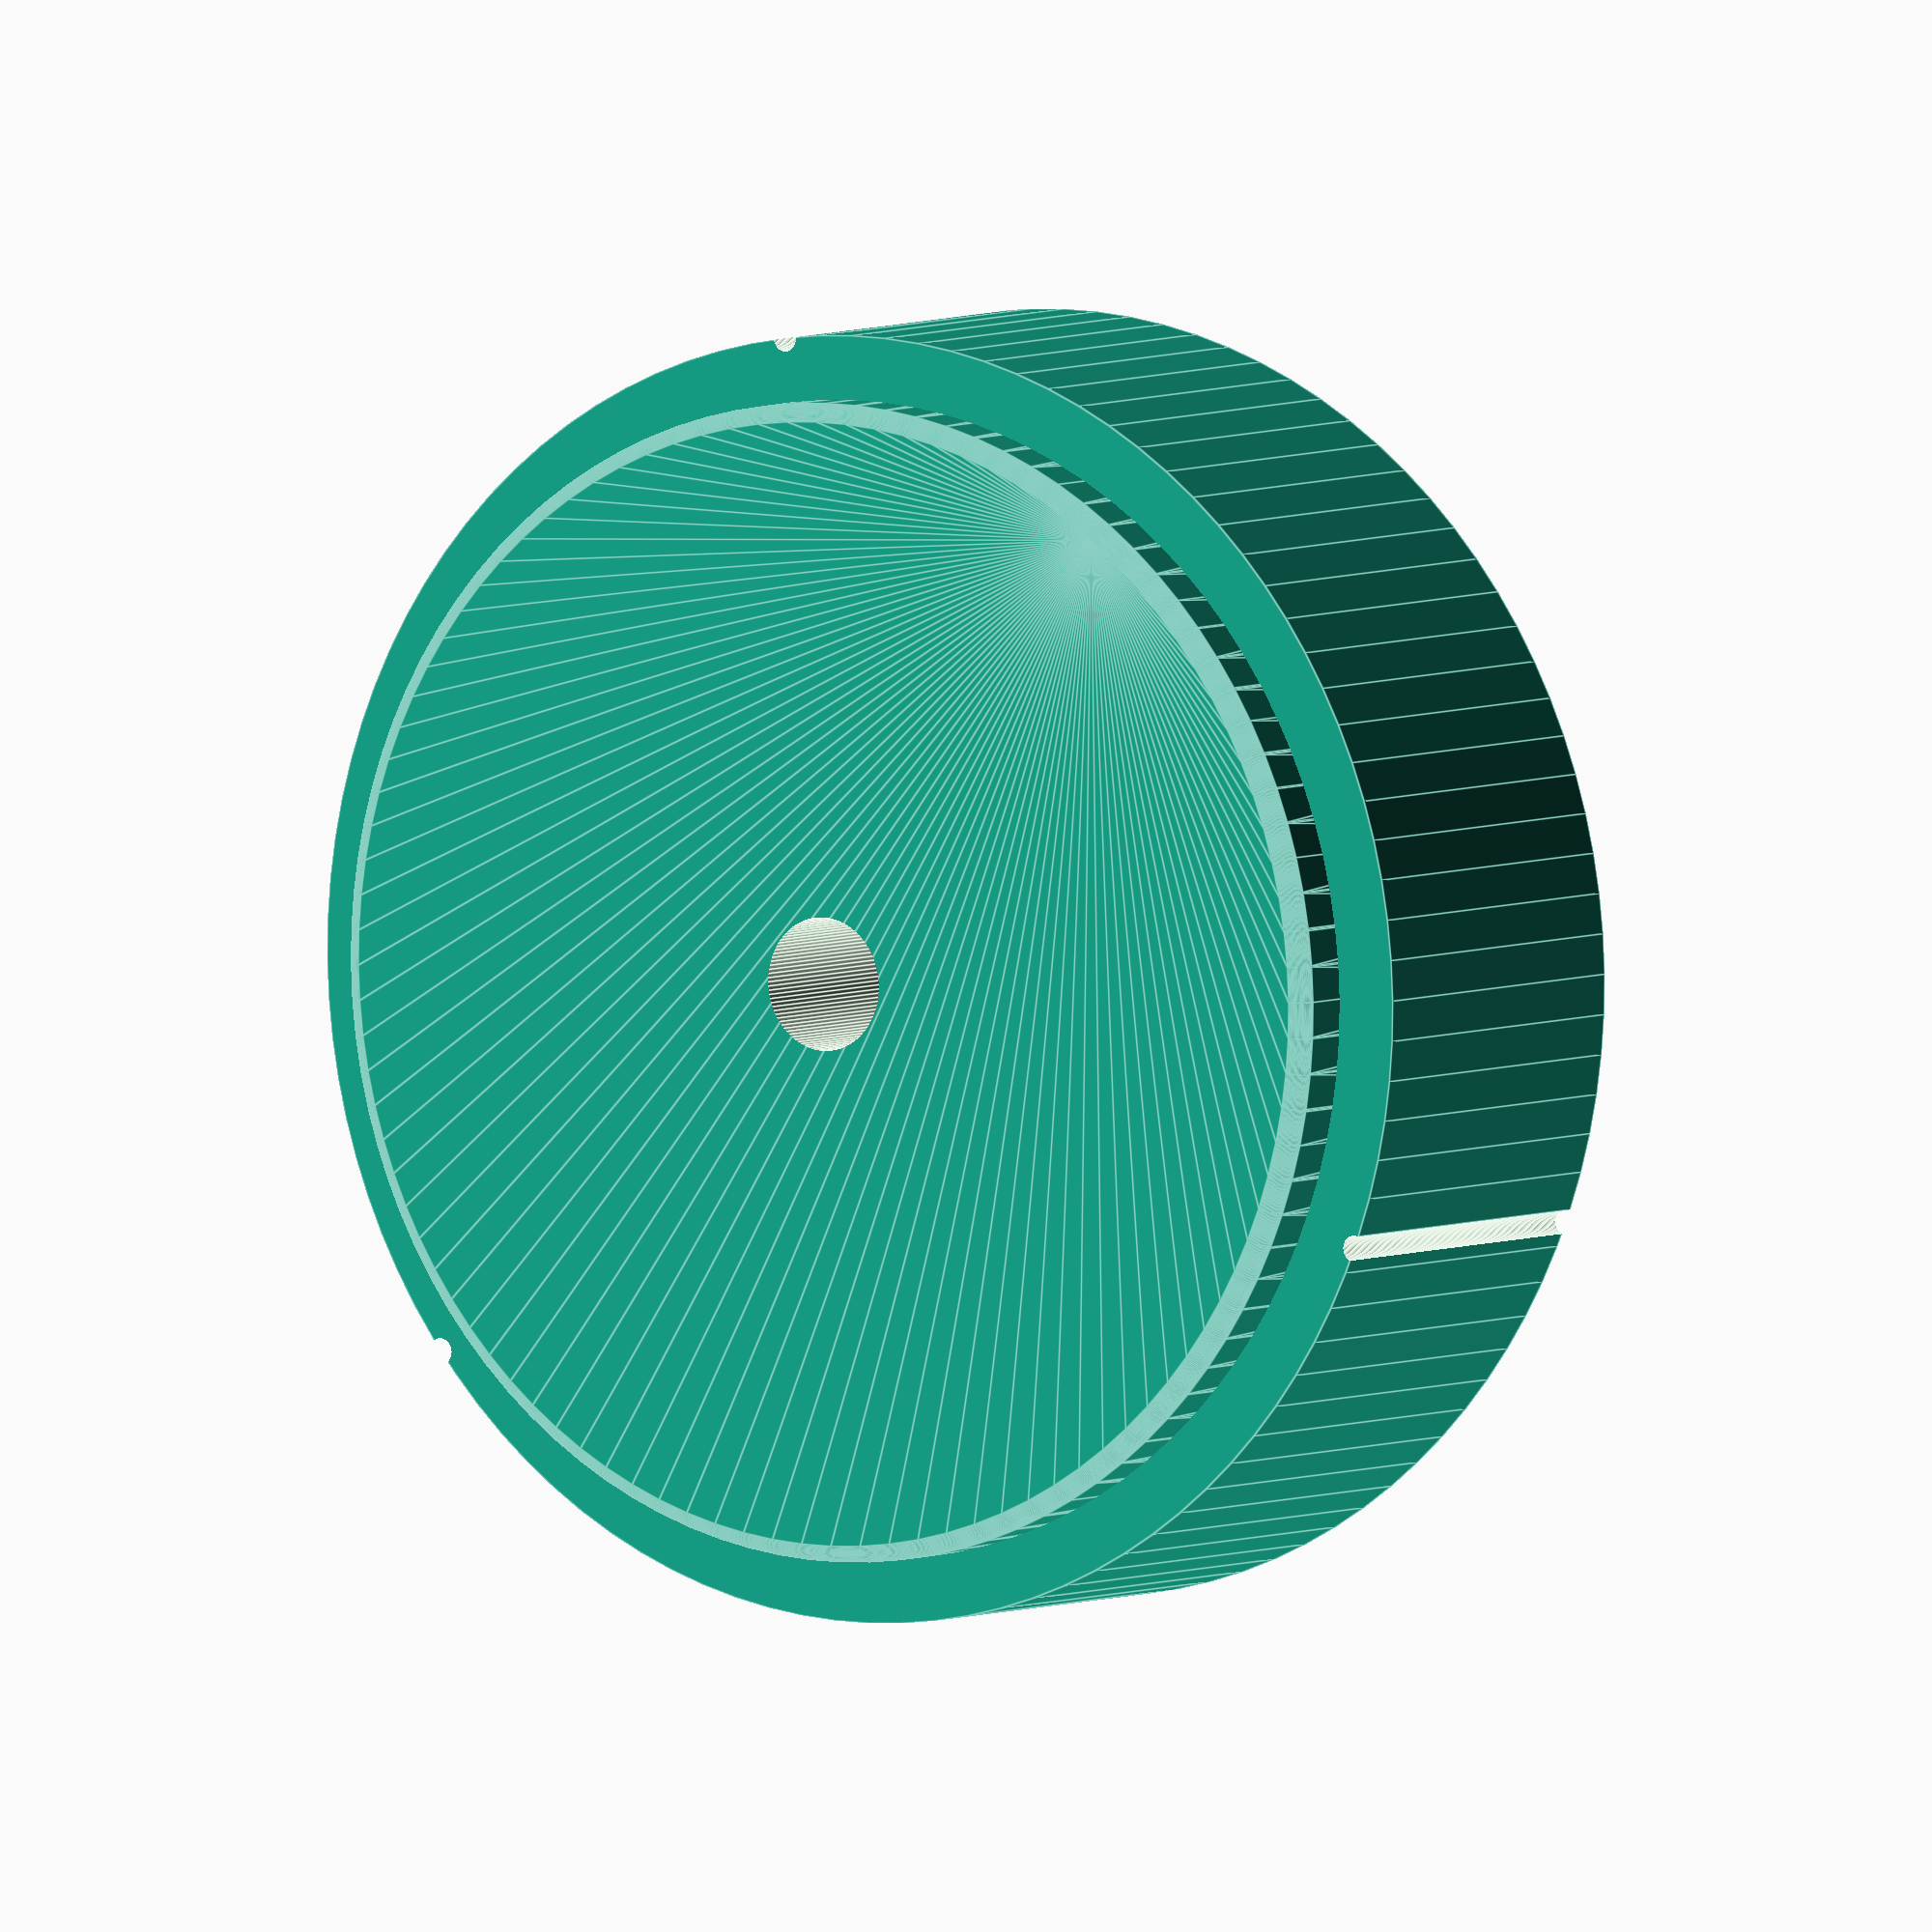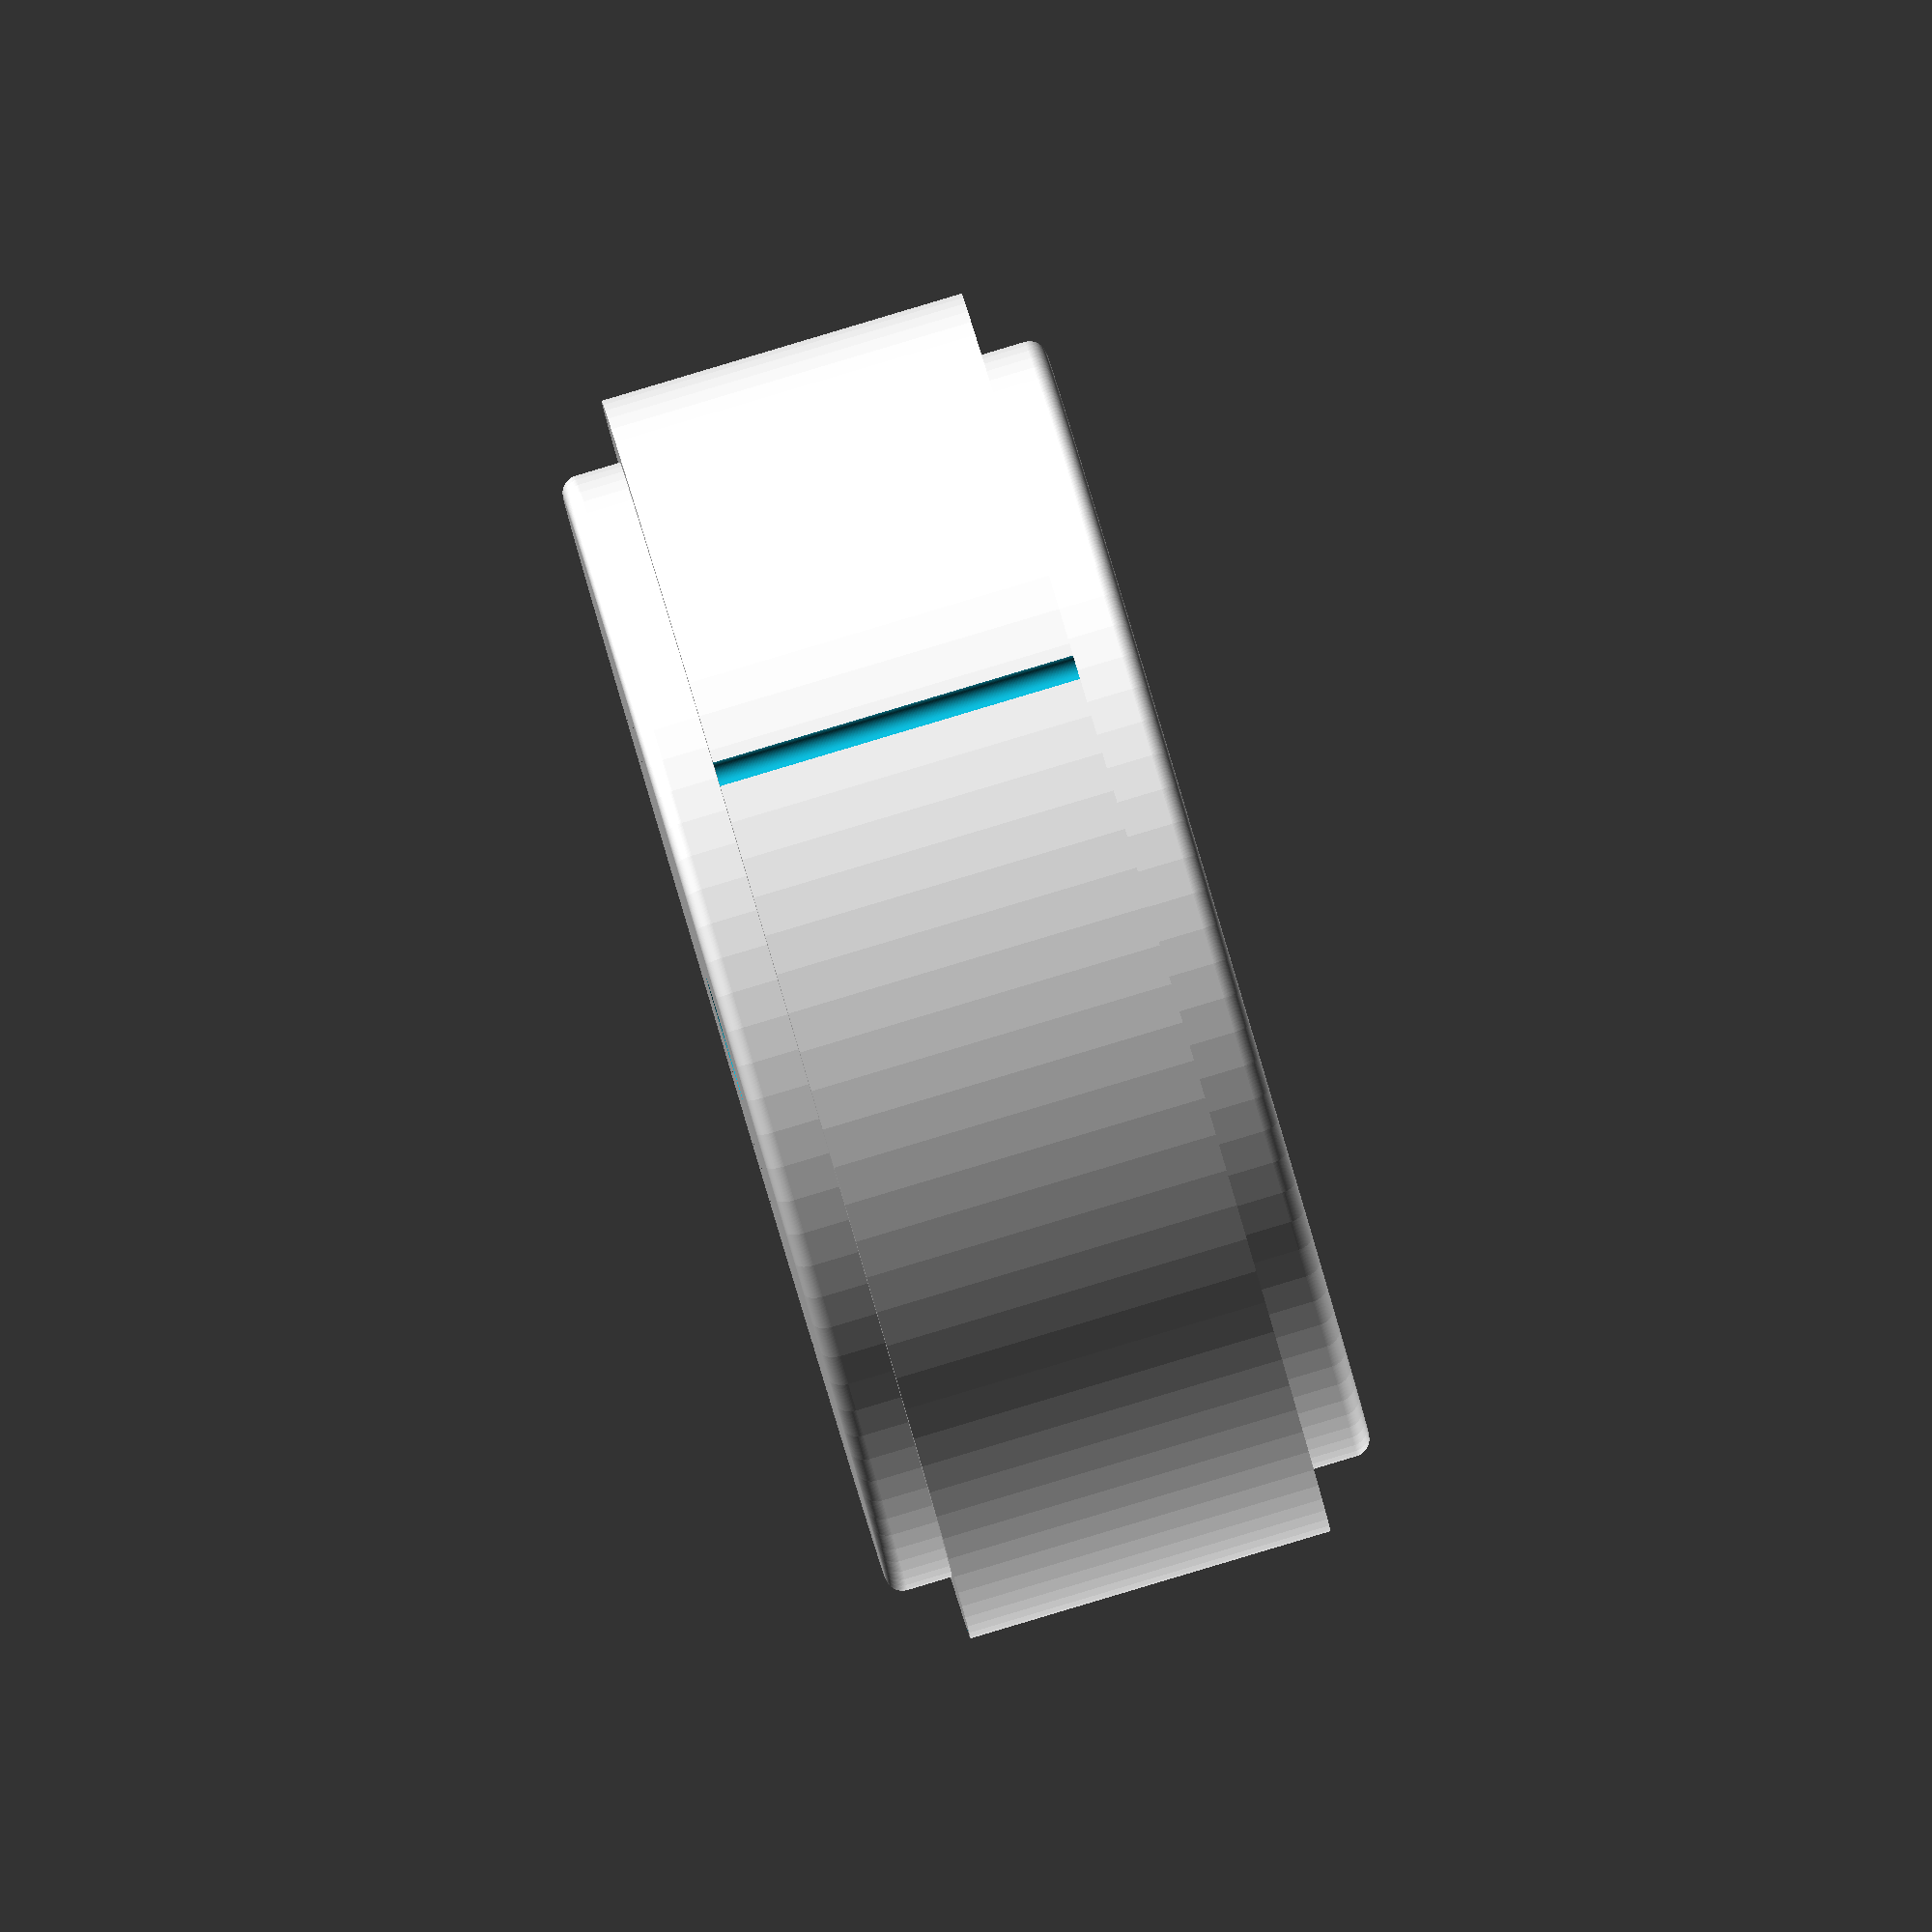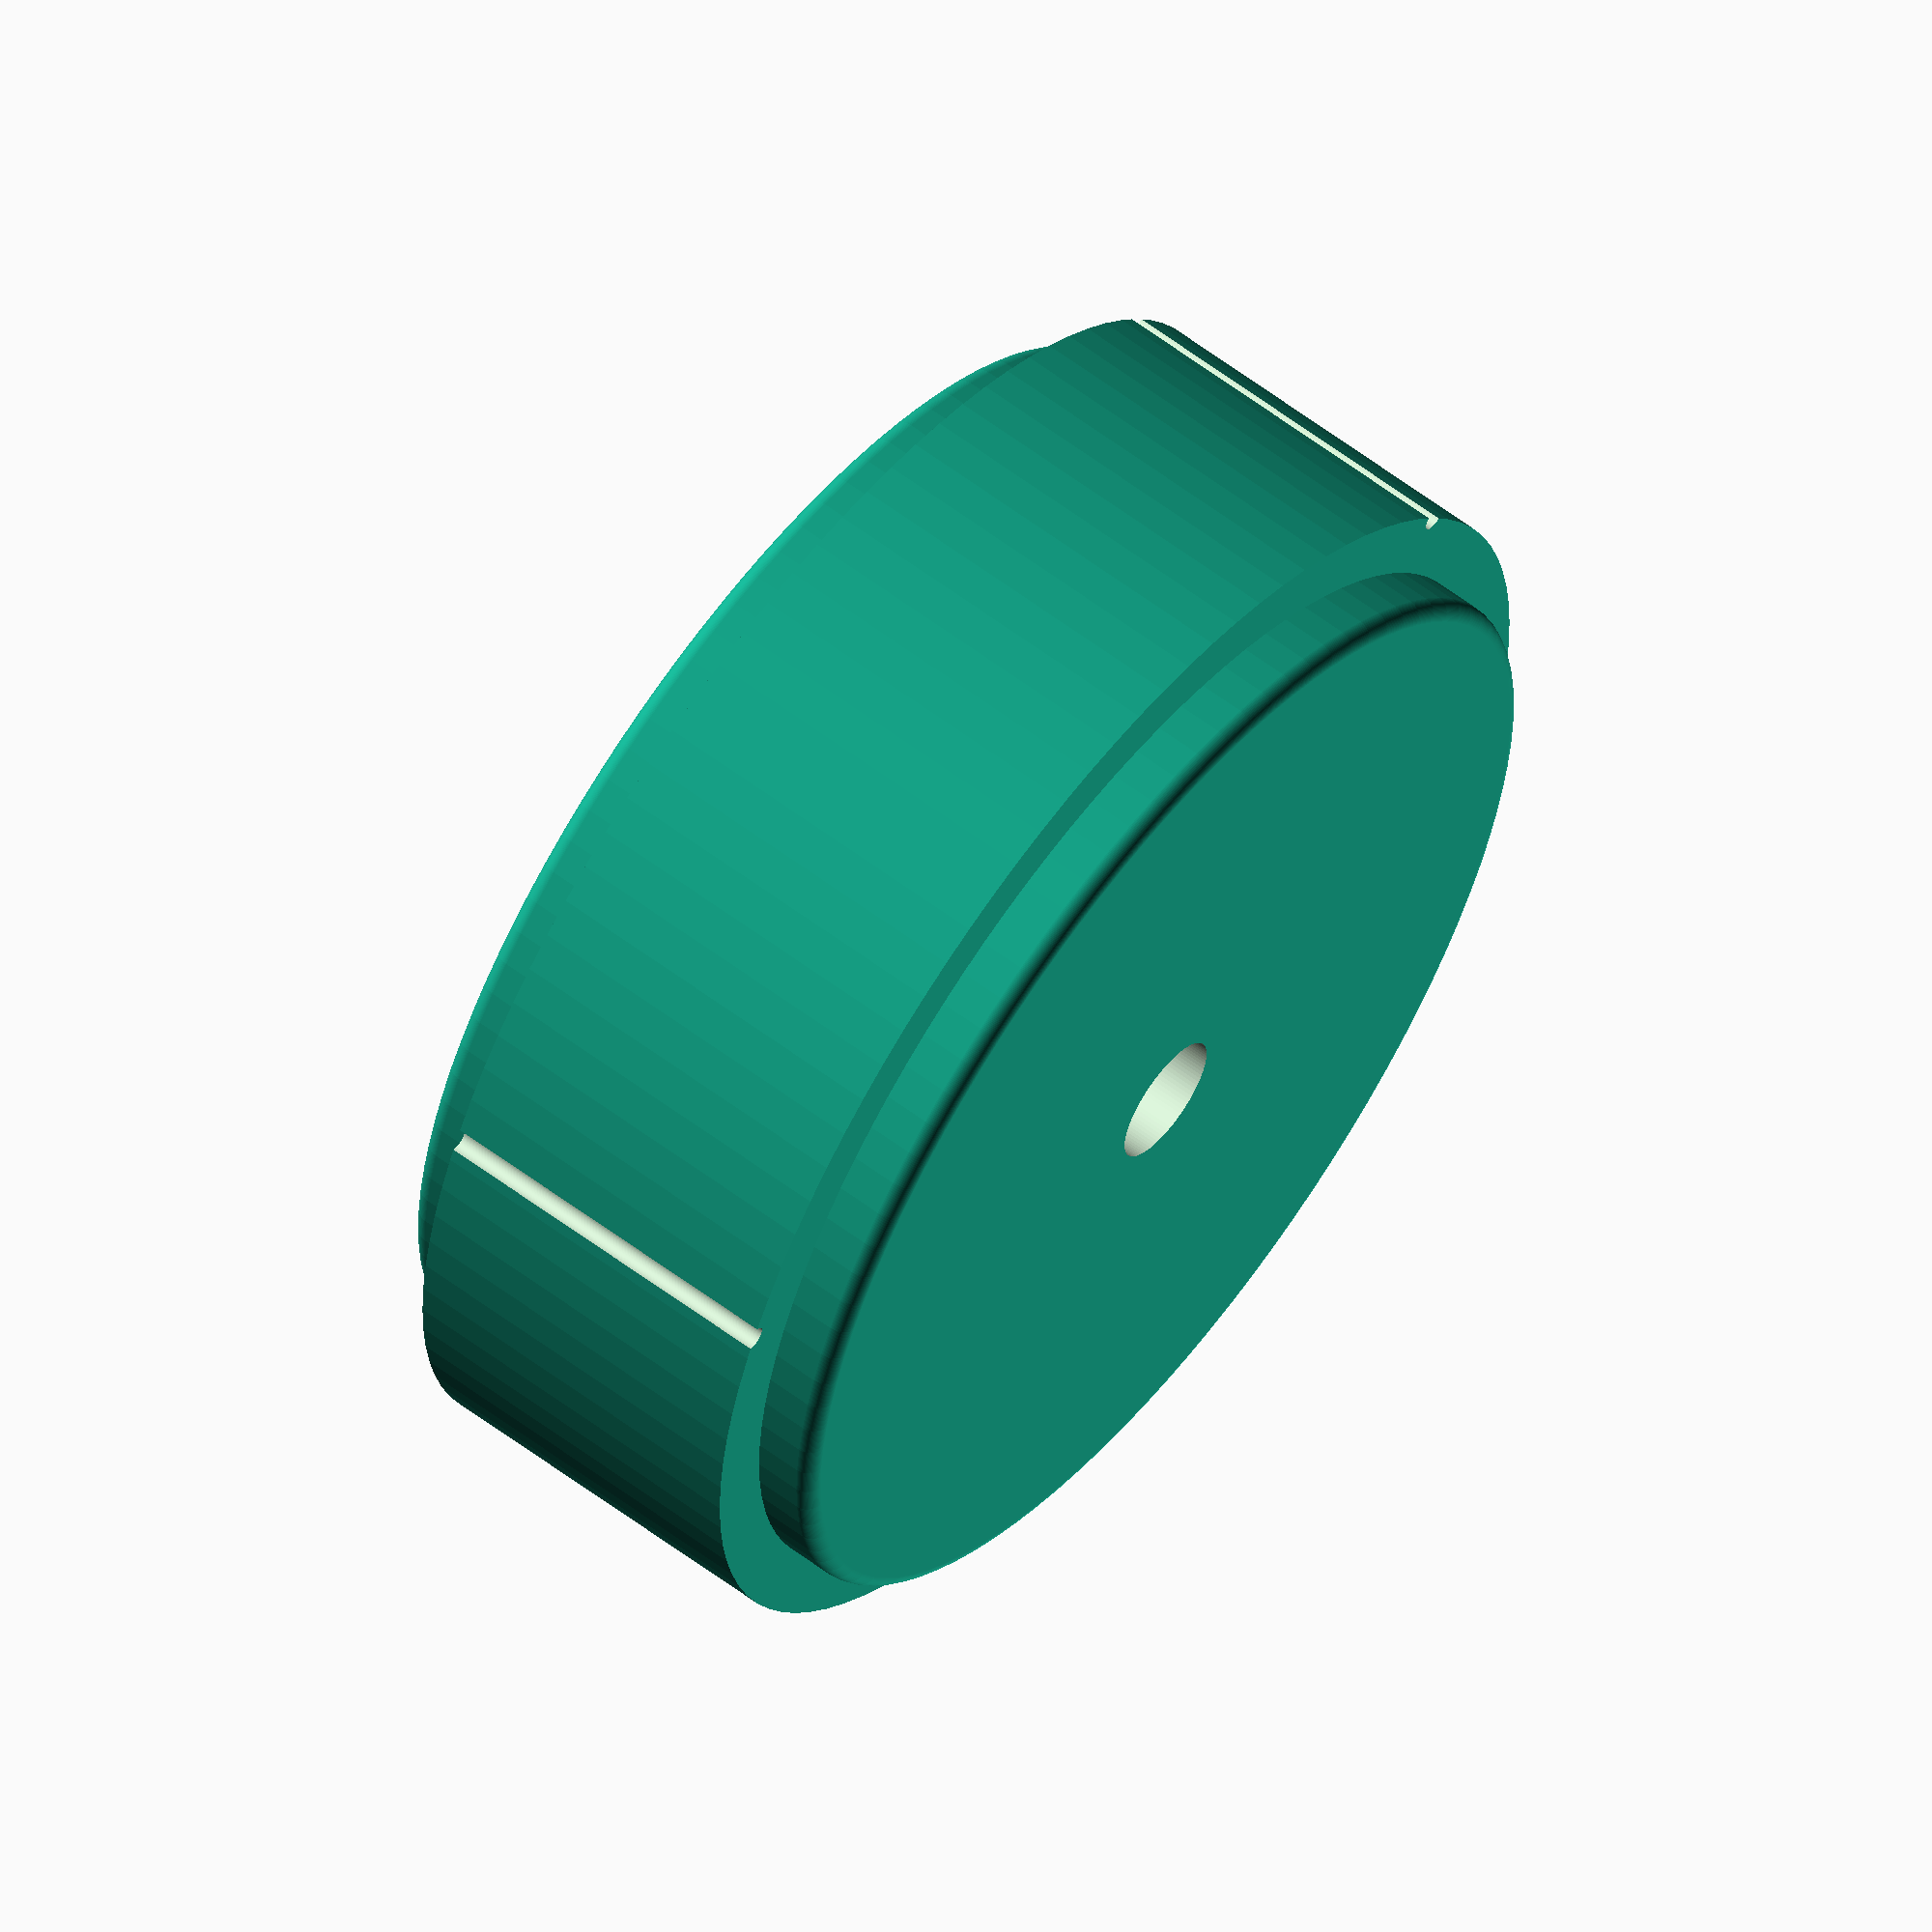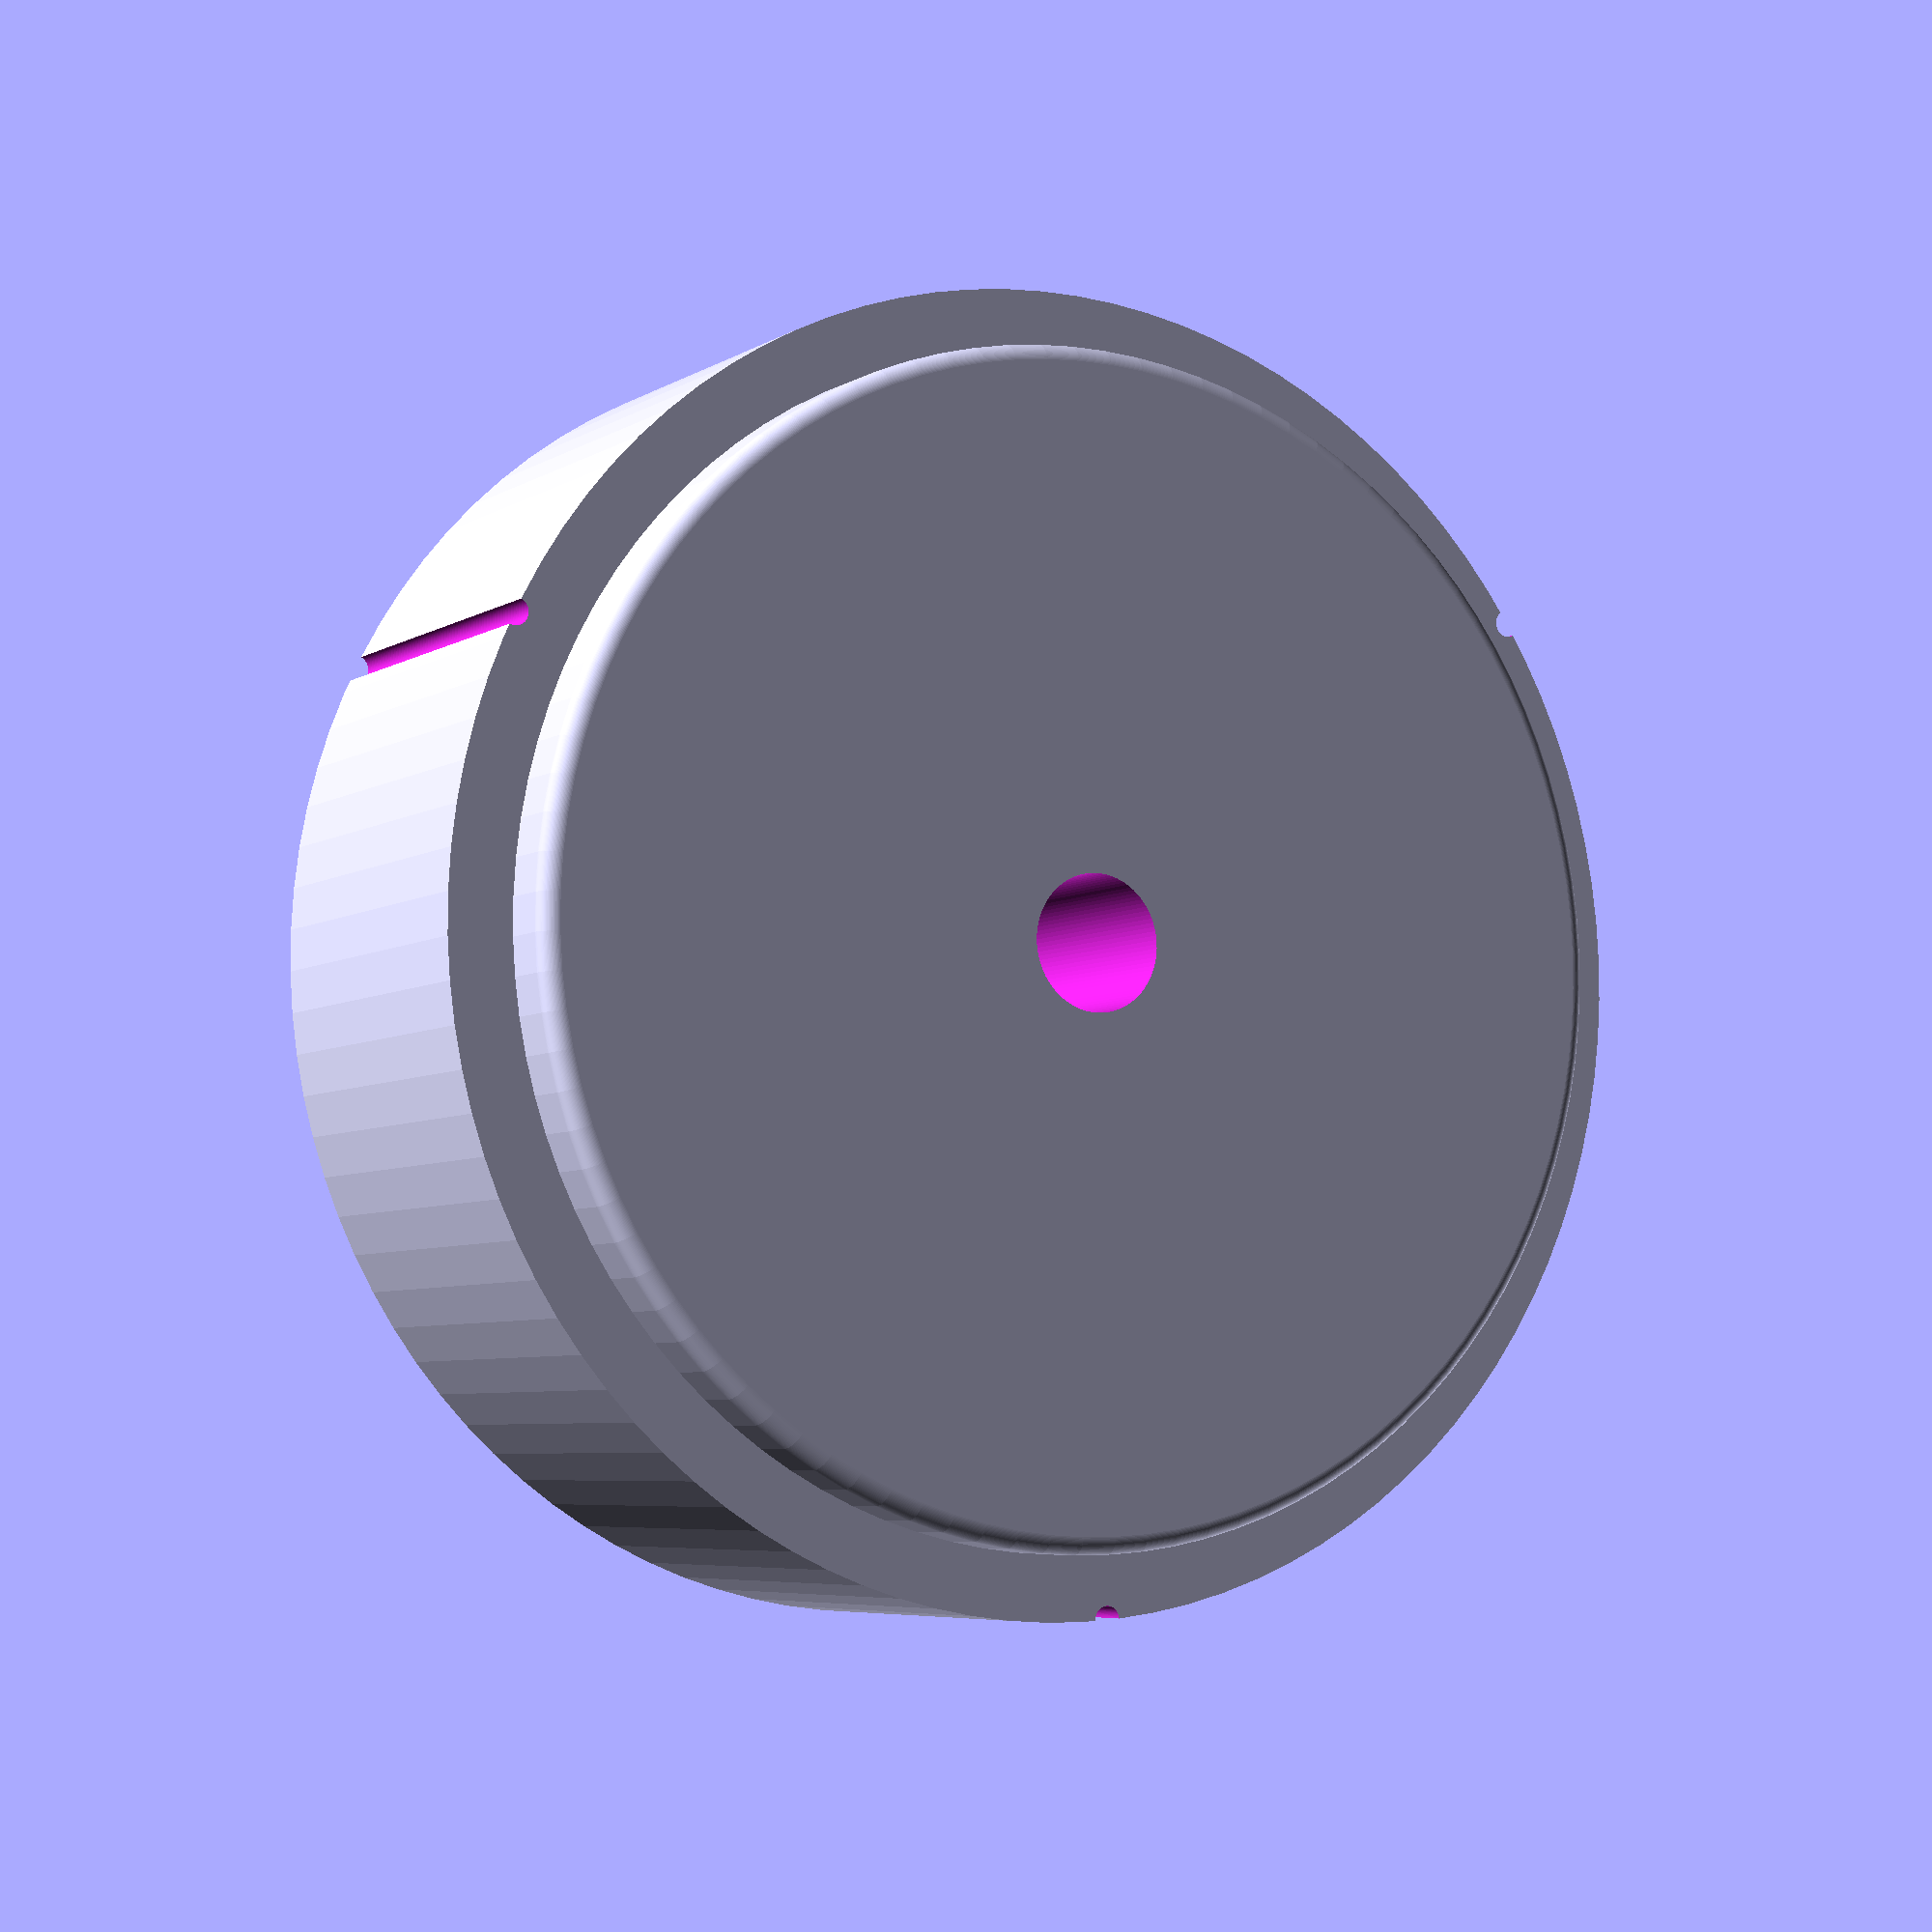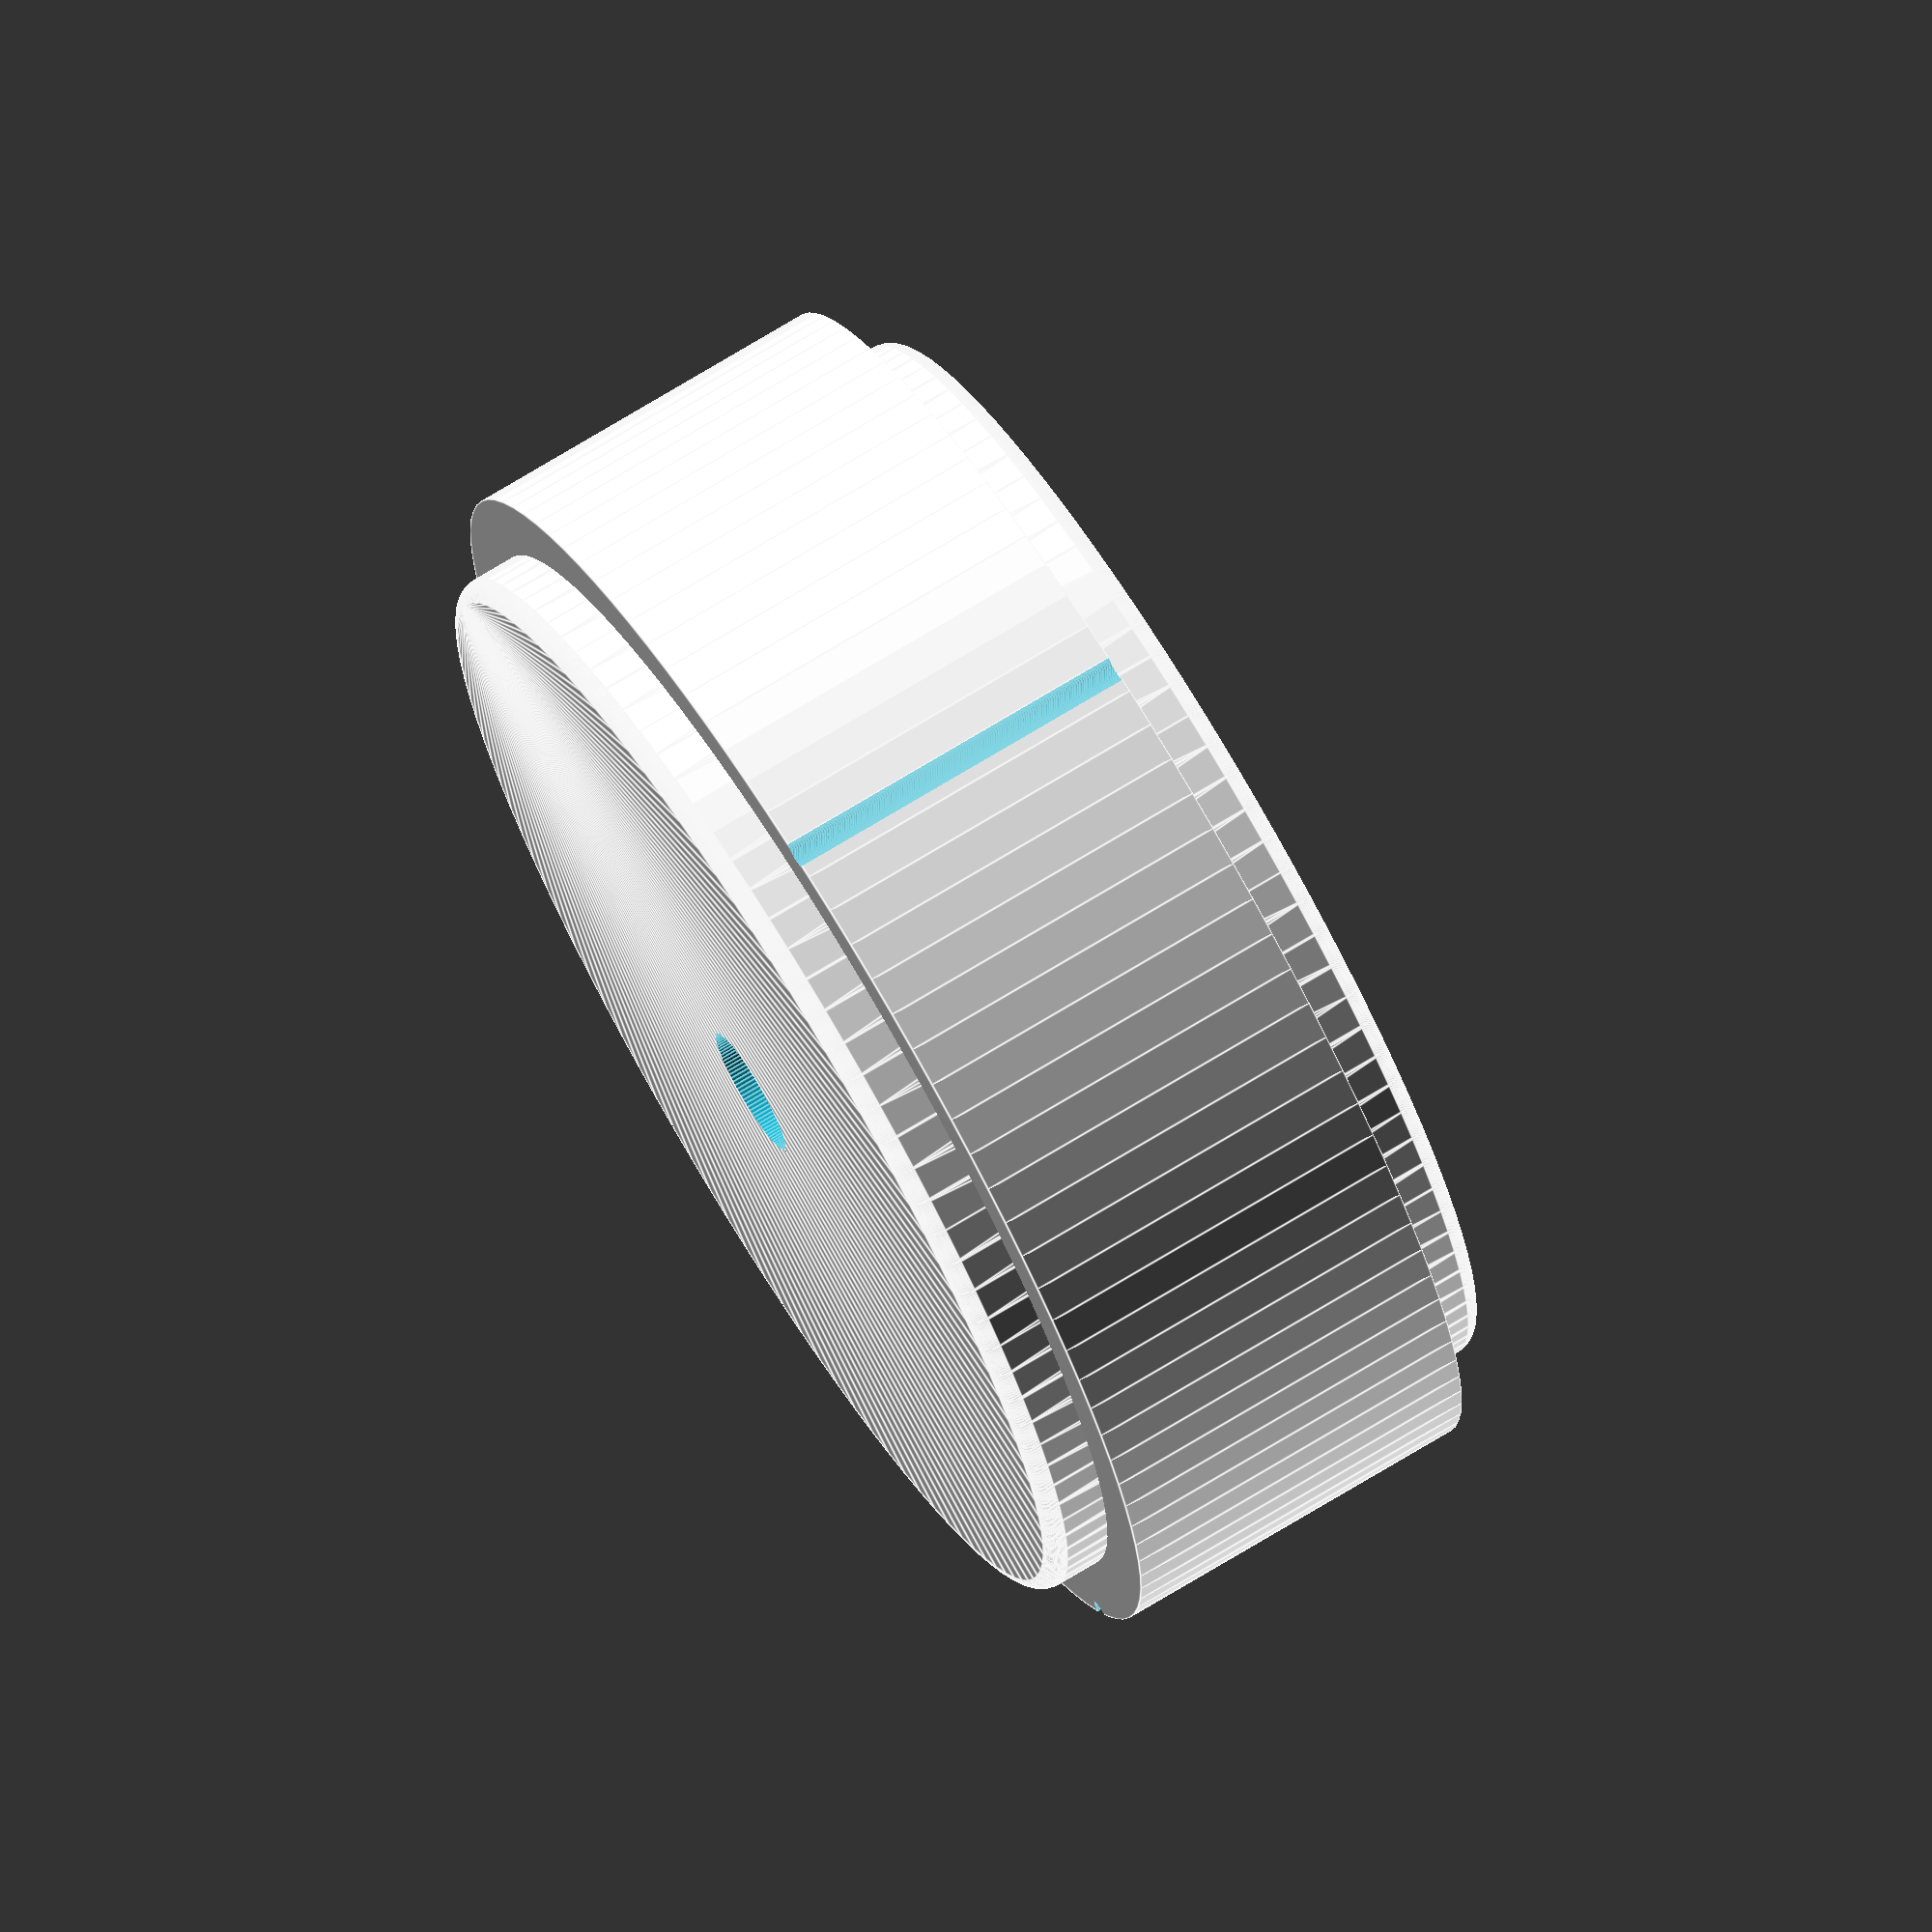
<openscad>
$fn = 100;
puck_lead_core(bevel = false, core_version = LEAD_CORE_SIMMS_V3());


core_measures = [ //max_diameter, middle_height, inner_diameter, hole_diameter, total_height
                    [ 74,   21.4,   63.6 , 7.5, 28.2],  // SIMMS V1
                    [ 72.3, 21.2,   64.4 , 7.5, 28.2],  // SIMMS V2
                    [ 72.2, 21.0,   65.0 , 7.5, 28.2],  // SIMMS V3
                   ];
                    
function LEAD_CORE_SIMMS_V1() = 0;
function LEAD_CORE_SIMMS_V2() = 1;
function LEAD_CORE_SIMMS_V3() = 2;
/*  
//SIM V1
function lead_core_max_diameter() = 74;
function lead_core_middle_height() = 21.4;
function lead_core_inner_diameter() = 63.6;;

//SIM V2
function lead_core_max_diameter() = 72.3;
function lead_core_middle_height() = 21.2;
function lead_core_inner_diameter() = 64.4;
*/
function lead_core_max_diameter(version) = core_measures[version][0];
function lead_core_max_radius(version) = core_measures[version][0]/2;

function lead_core_middle_height(version) =  core_measures[version][1];

function lead_core_inner_diameter(version) =  core_measures[version][2];
function lead_core_inner_radius(version) =  core_measures[version][2]/2;

function lead_core_hole_diameter(version) =  core_measures[version][3];
function lead_core_hole_radius(version) =  core_measures[version][3]/2;

function lead_core_total_height(version) =  core_measures[version][4];

//lead core, 1 piece
module puck_lead_core( offset_tolerance = 0, hole_tolerance = 0, bevel = true, core_version = LEAD_CORE_SIMMS_V2()  ) {

    core_rounded_radius = 1;
    core_outer_diameter = lead_core_max_diameter( core_version ) - offset_tolerance;
    core_inner_diameter = lead_core_inner_diameter( core_version ) - 2*core_rounded_radius - offset_tolerance;
    core_bevel_diameter = 50 - 2*core_rounded_radius - offset_tolerance;
    core_total_height   = lead_core_total_height( core_version ) - 2*core_rounded_radius - offset_tolerance;
    core_beveled_height = 27 - 2*core_rounded_radius - offset_tolerance;
    core_middle_height  = lead_core_middle_height( core_version ) - offset_tolerance;
    // the hole and locks, need a negative offset, so the "hole" is generated bigger
    core_central_hole_diameter = lead_core_hole_diameter( core_version ) + hole_tolerance;
    core_edge_locks_diameter = 1.5 + hole_tolerance;

    difference(){
        union(){    
            cylinder(r = core_outer_diameter/2, h = core_middle_height, center =true);
            minkowski() {
                if ( bevel==true ) {
                    union() {
                        cylinder(r = core_inner_diameter/2, h = core_beveled_height, center =true);
                        translate([0,0, core_beveled_height/2])  cylinder(r1 = core_inner_diameter/2, r2=core_bevel_diameter/2, h = (core_total_height-core_beveled_height)/2);
                        translate([0,0,-core_total_height/2])   cylinder(r2 = core_inner_diameter/2, r1=core_bevel_diameter/2, h = (core_total_height-core_beveled_height)/2);
                    }
                }
                else
                {
                    cylinder(r = core_inner_diameter/2, h = core_total_height, center =true);
                }
                sphere(r=core_rounded_radius);        
            }
        }
        cylinder(r=core_central_hole_diameter/2, h = 2*core_total_height, center=true);
        
        for (i = [0,120,240]) {
                rotate(i) translate([core_outer_diameter/2,0,0]) cylinder(r=core_edge_locks_diameter/2, h = core_total_height, center=true);
            }
        
    }
}

</openscad>
<views>
elev=355.0 azim=261.9 roll=34.4 proj=o view=edges
elev=91.2 azim=187.9 roll=106.6 proj=o view=wireframe
elev=119.9 azim=36.0 roll=52.3 proj=o view=wireframe
elev=185.8 azim=34.3 roll=29.8 proj=p view=solid
elev=106.9 azim=328.2 roll=121.3 proj=o view=edges
</views>
